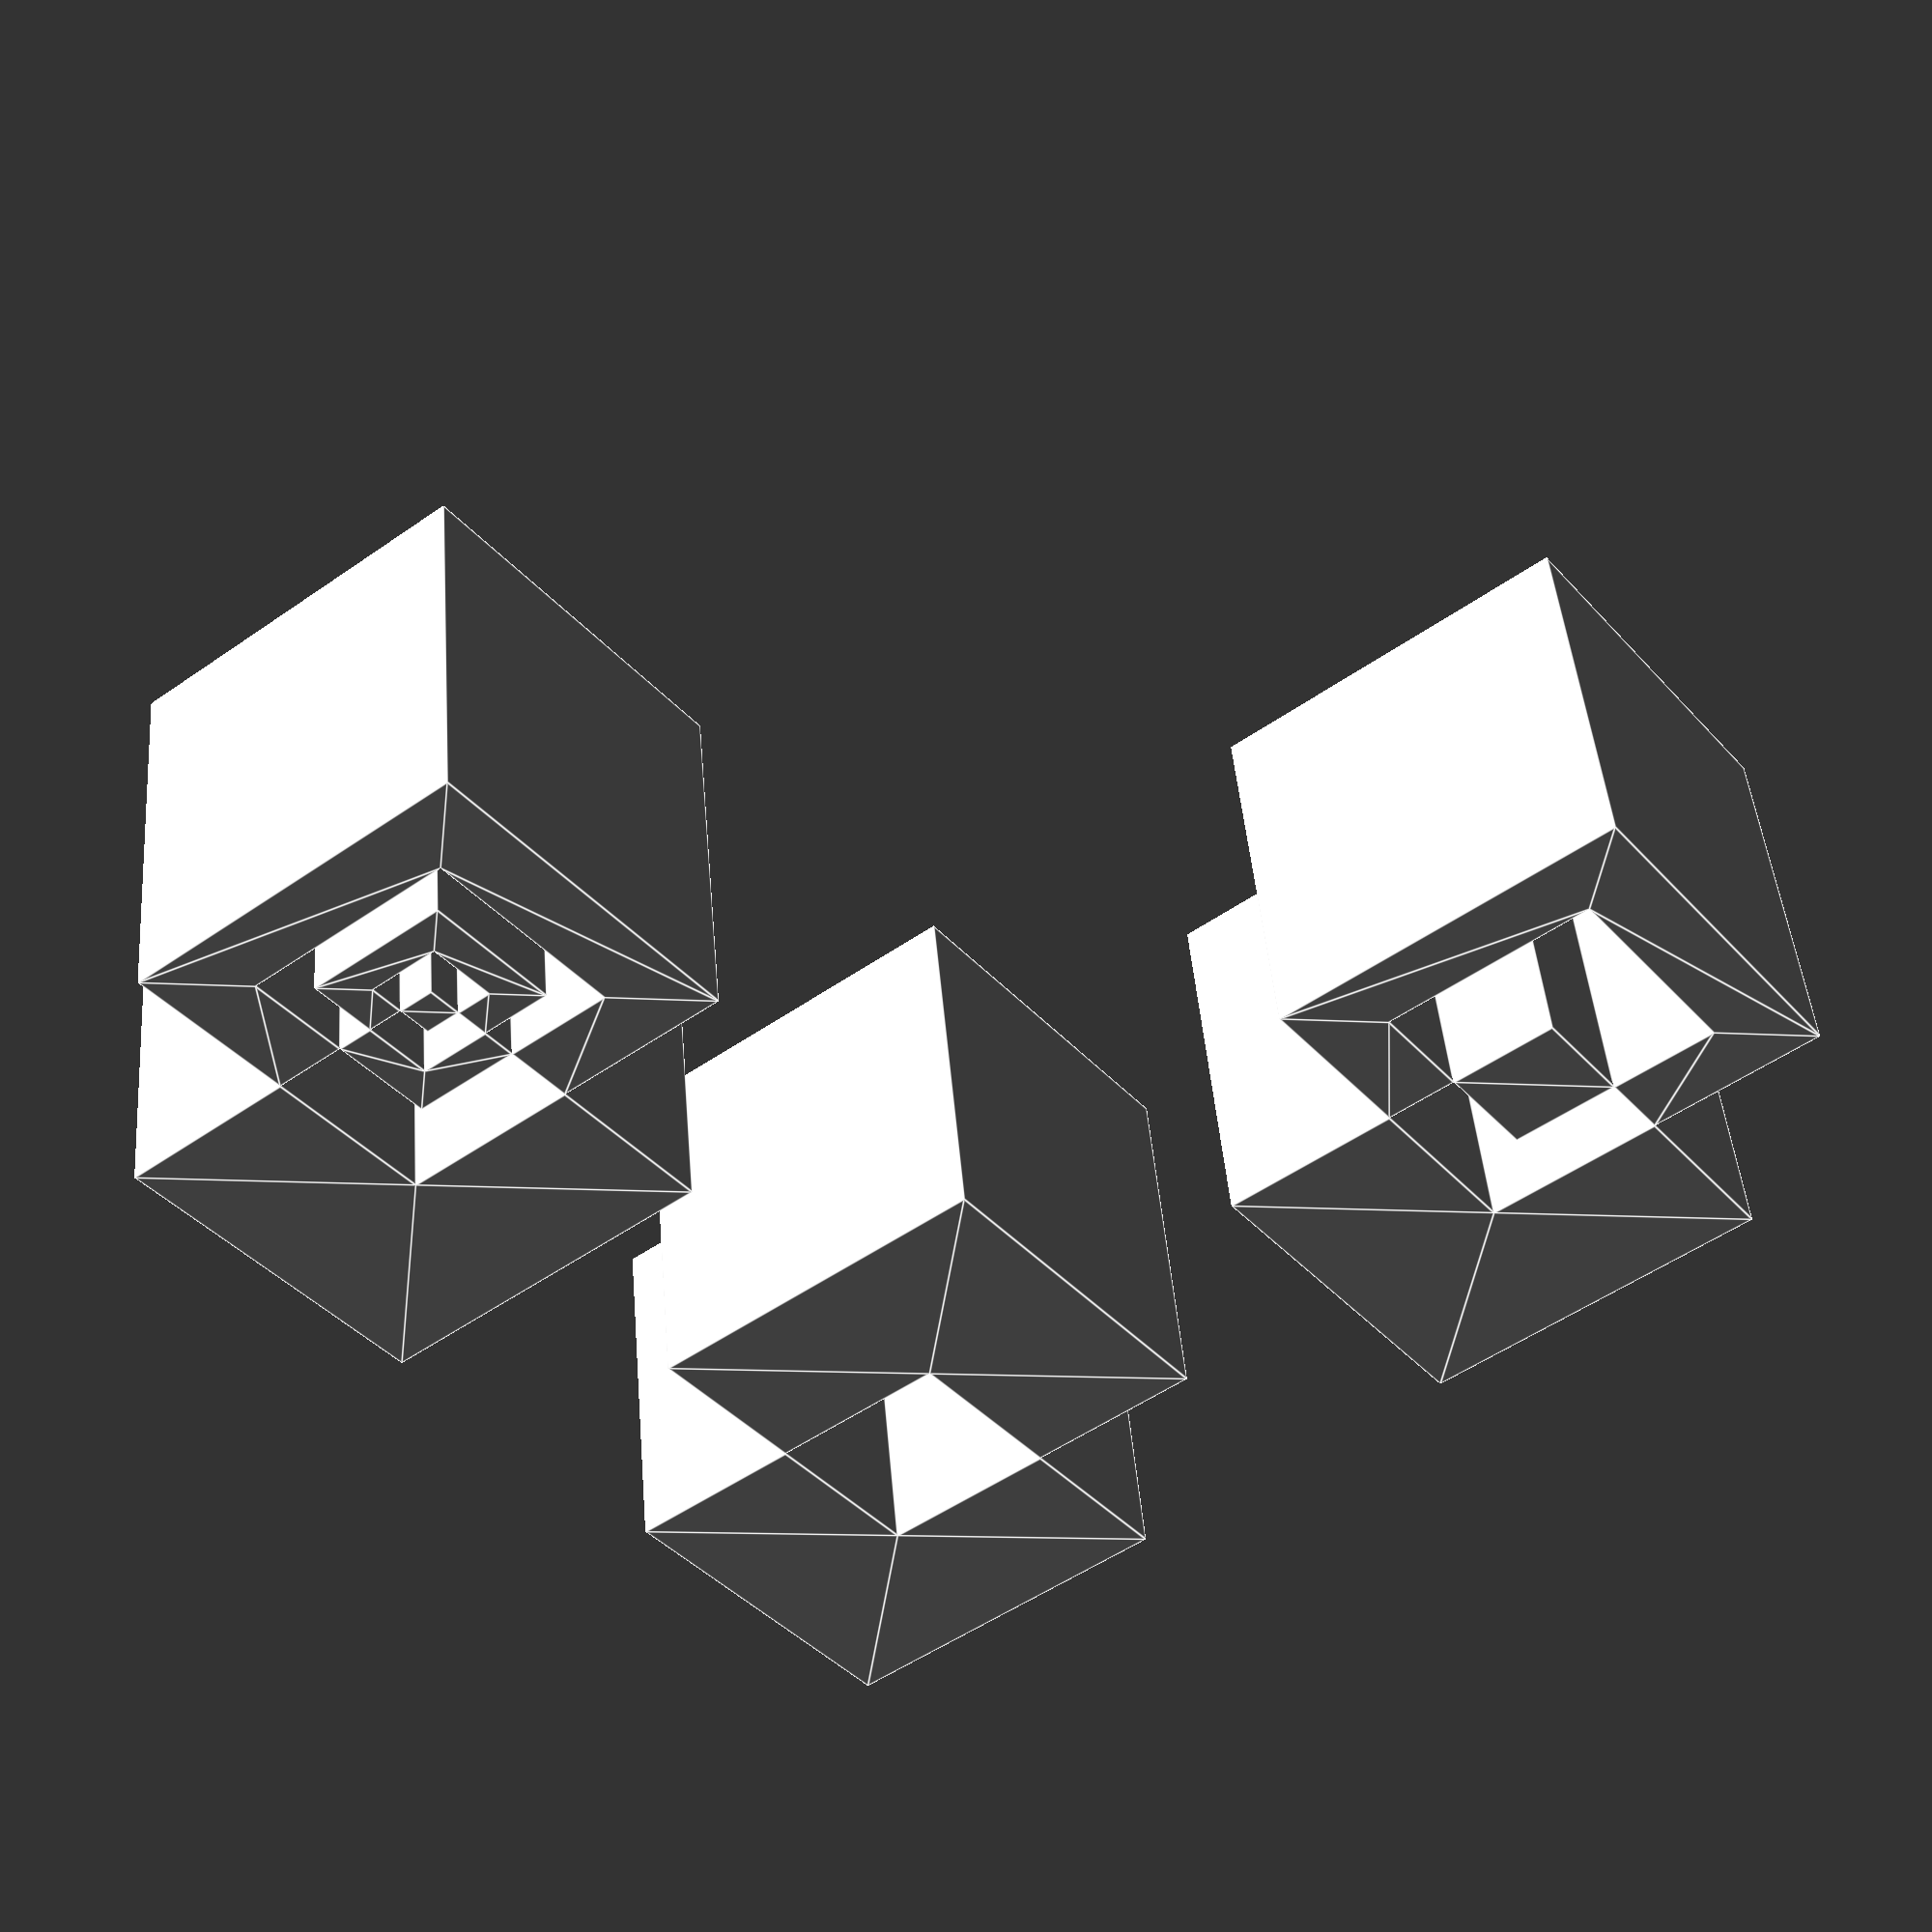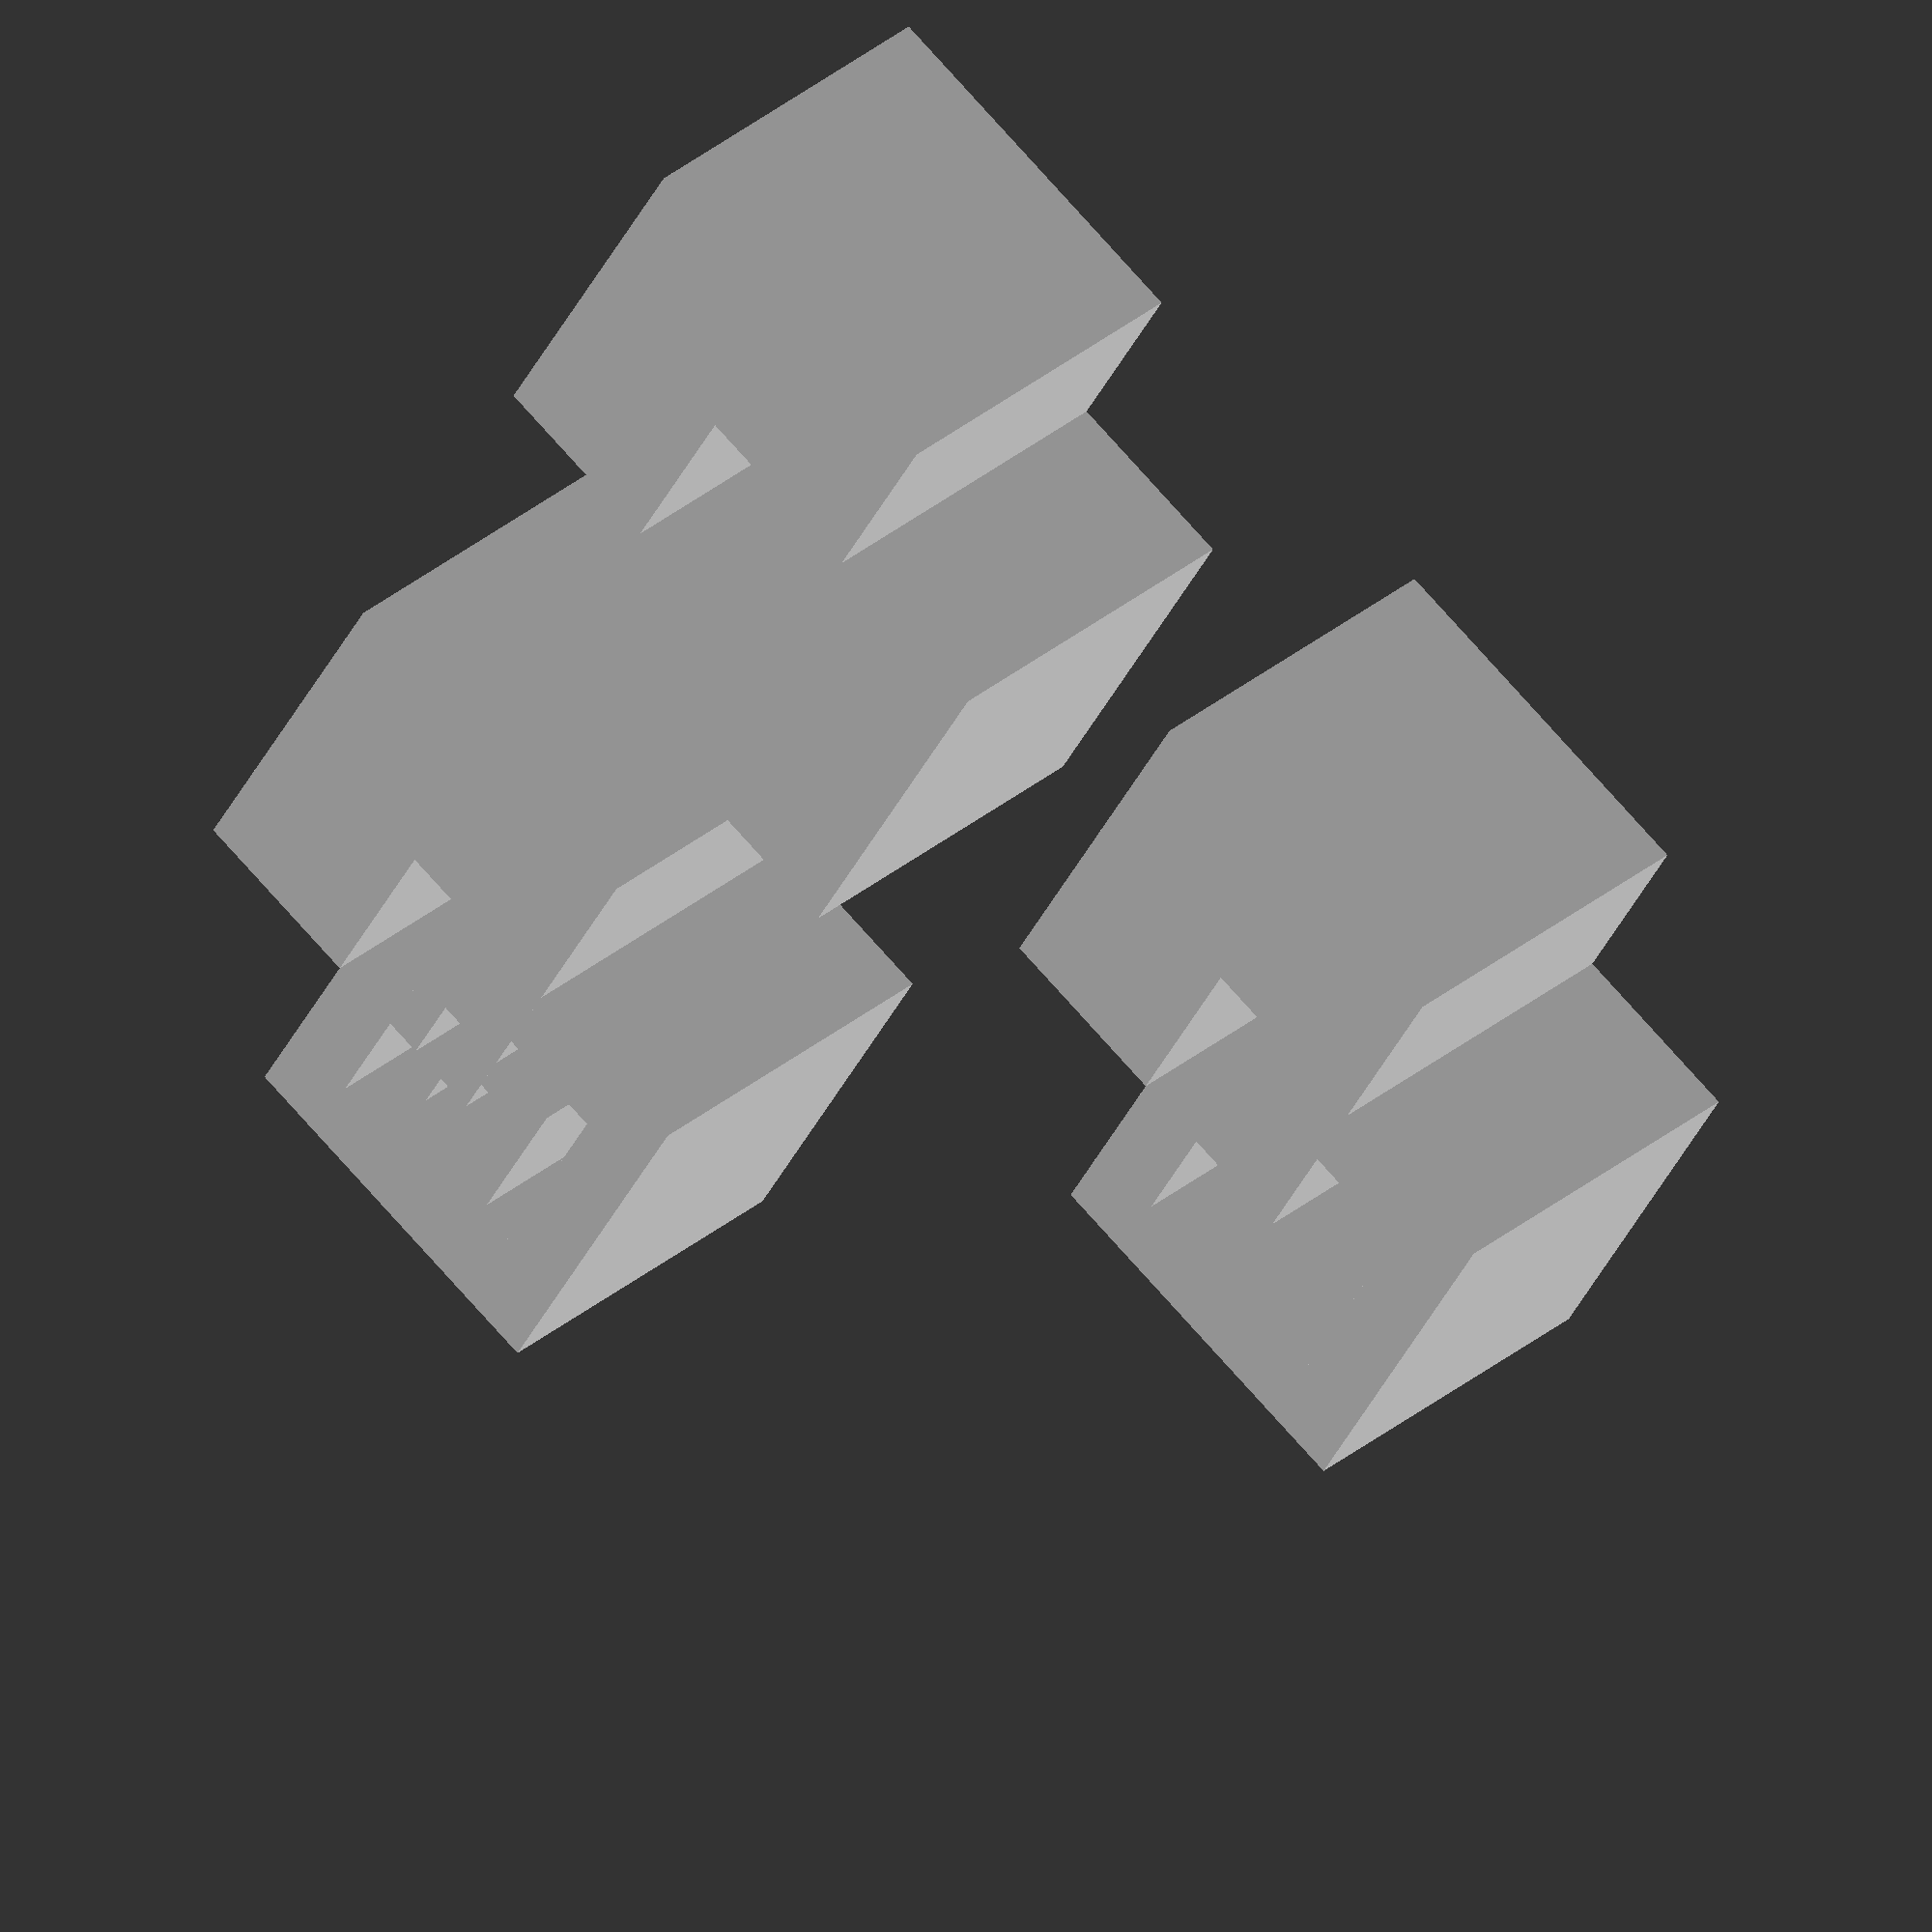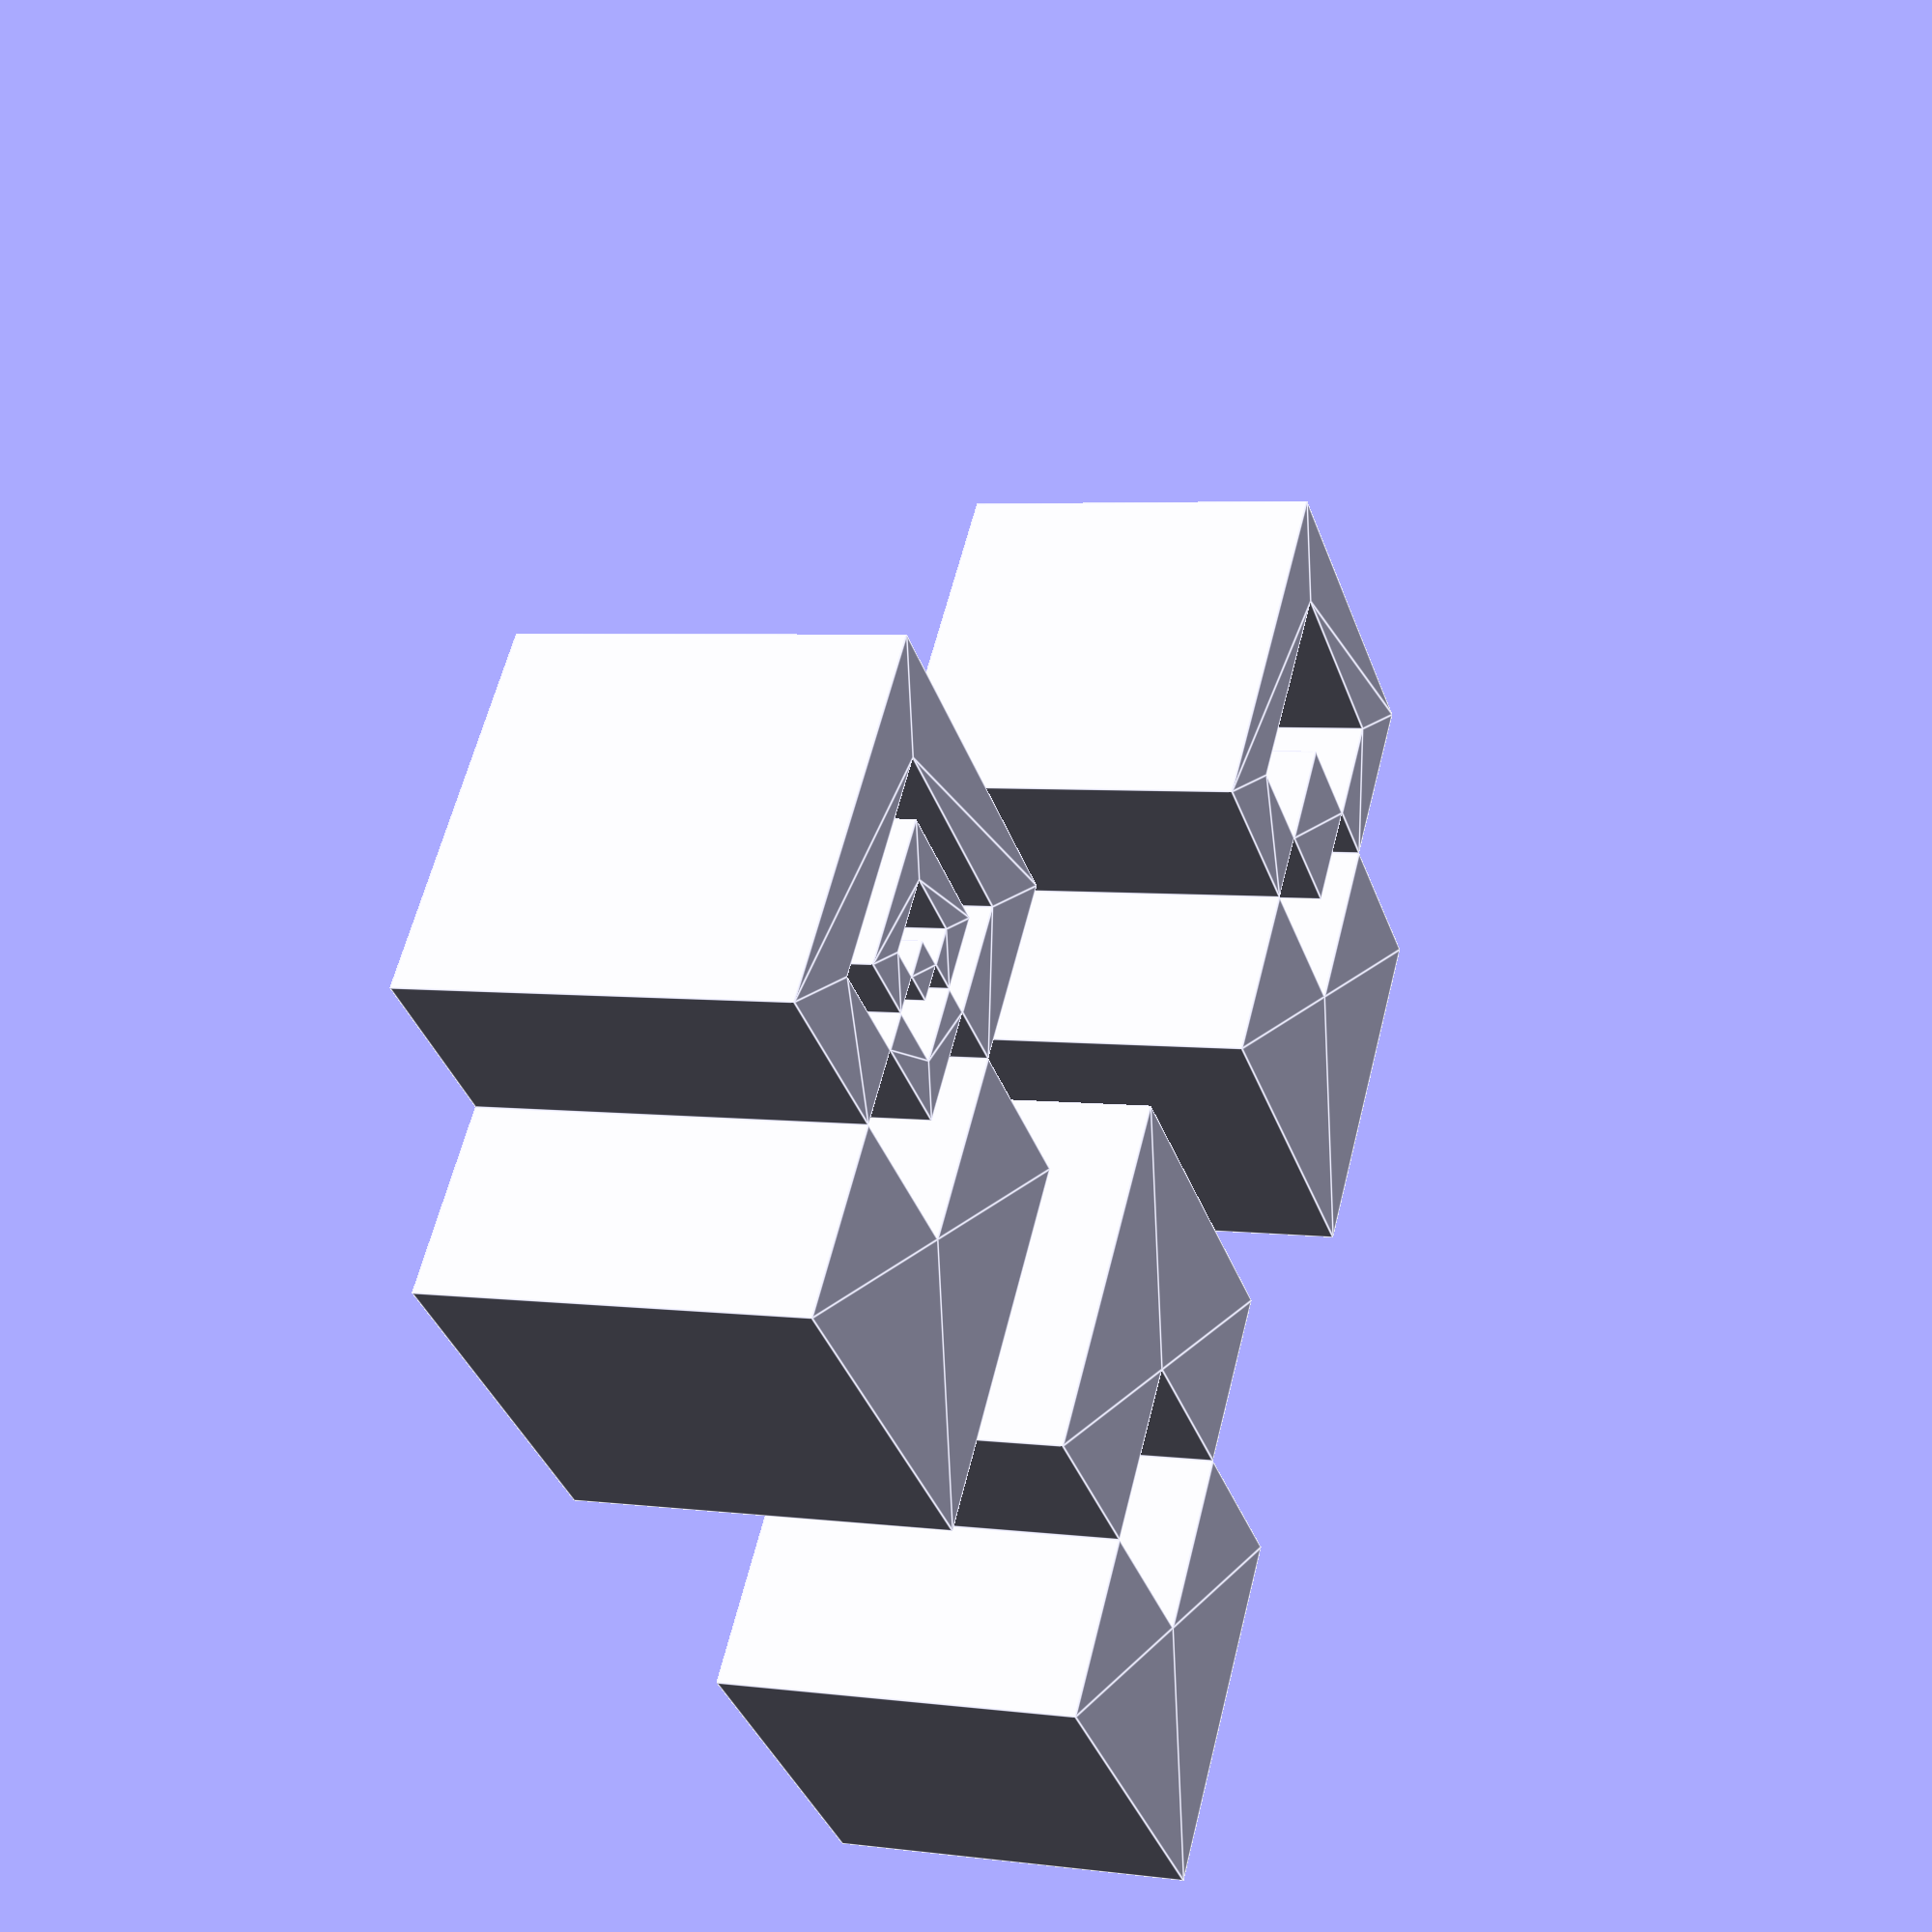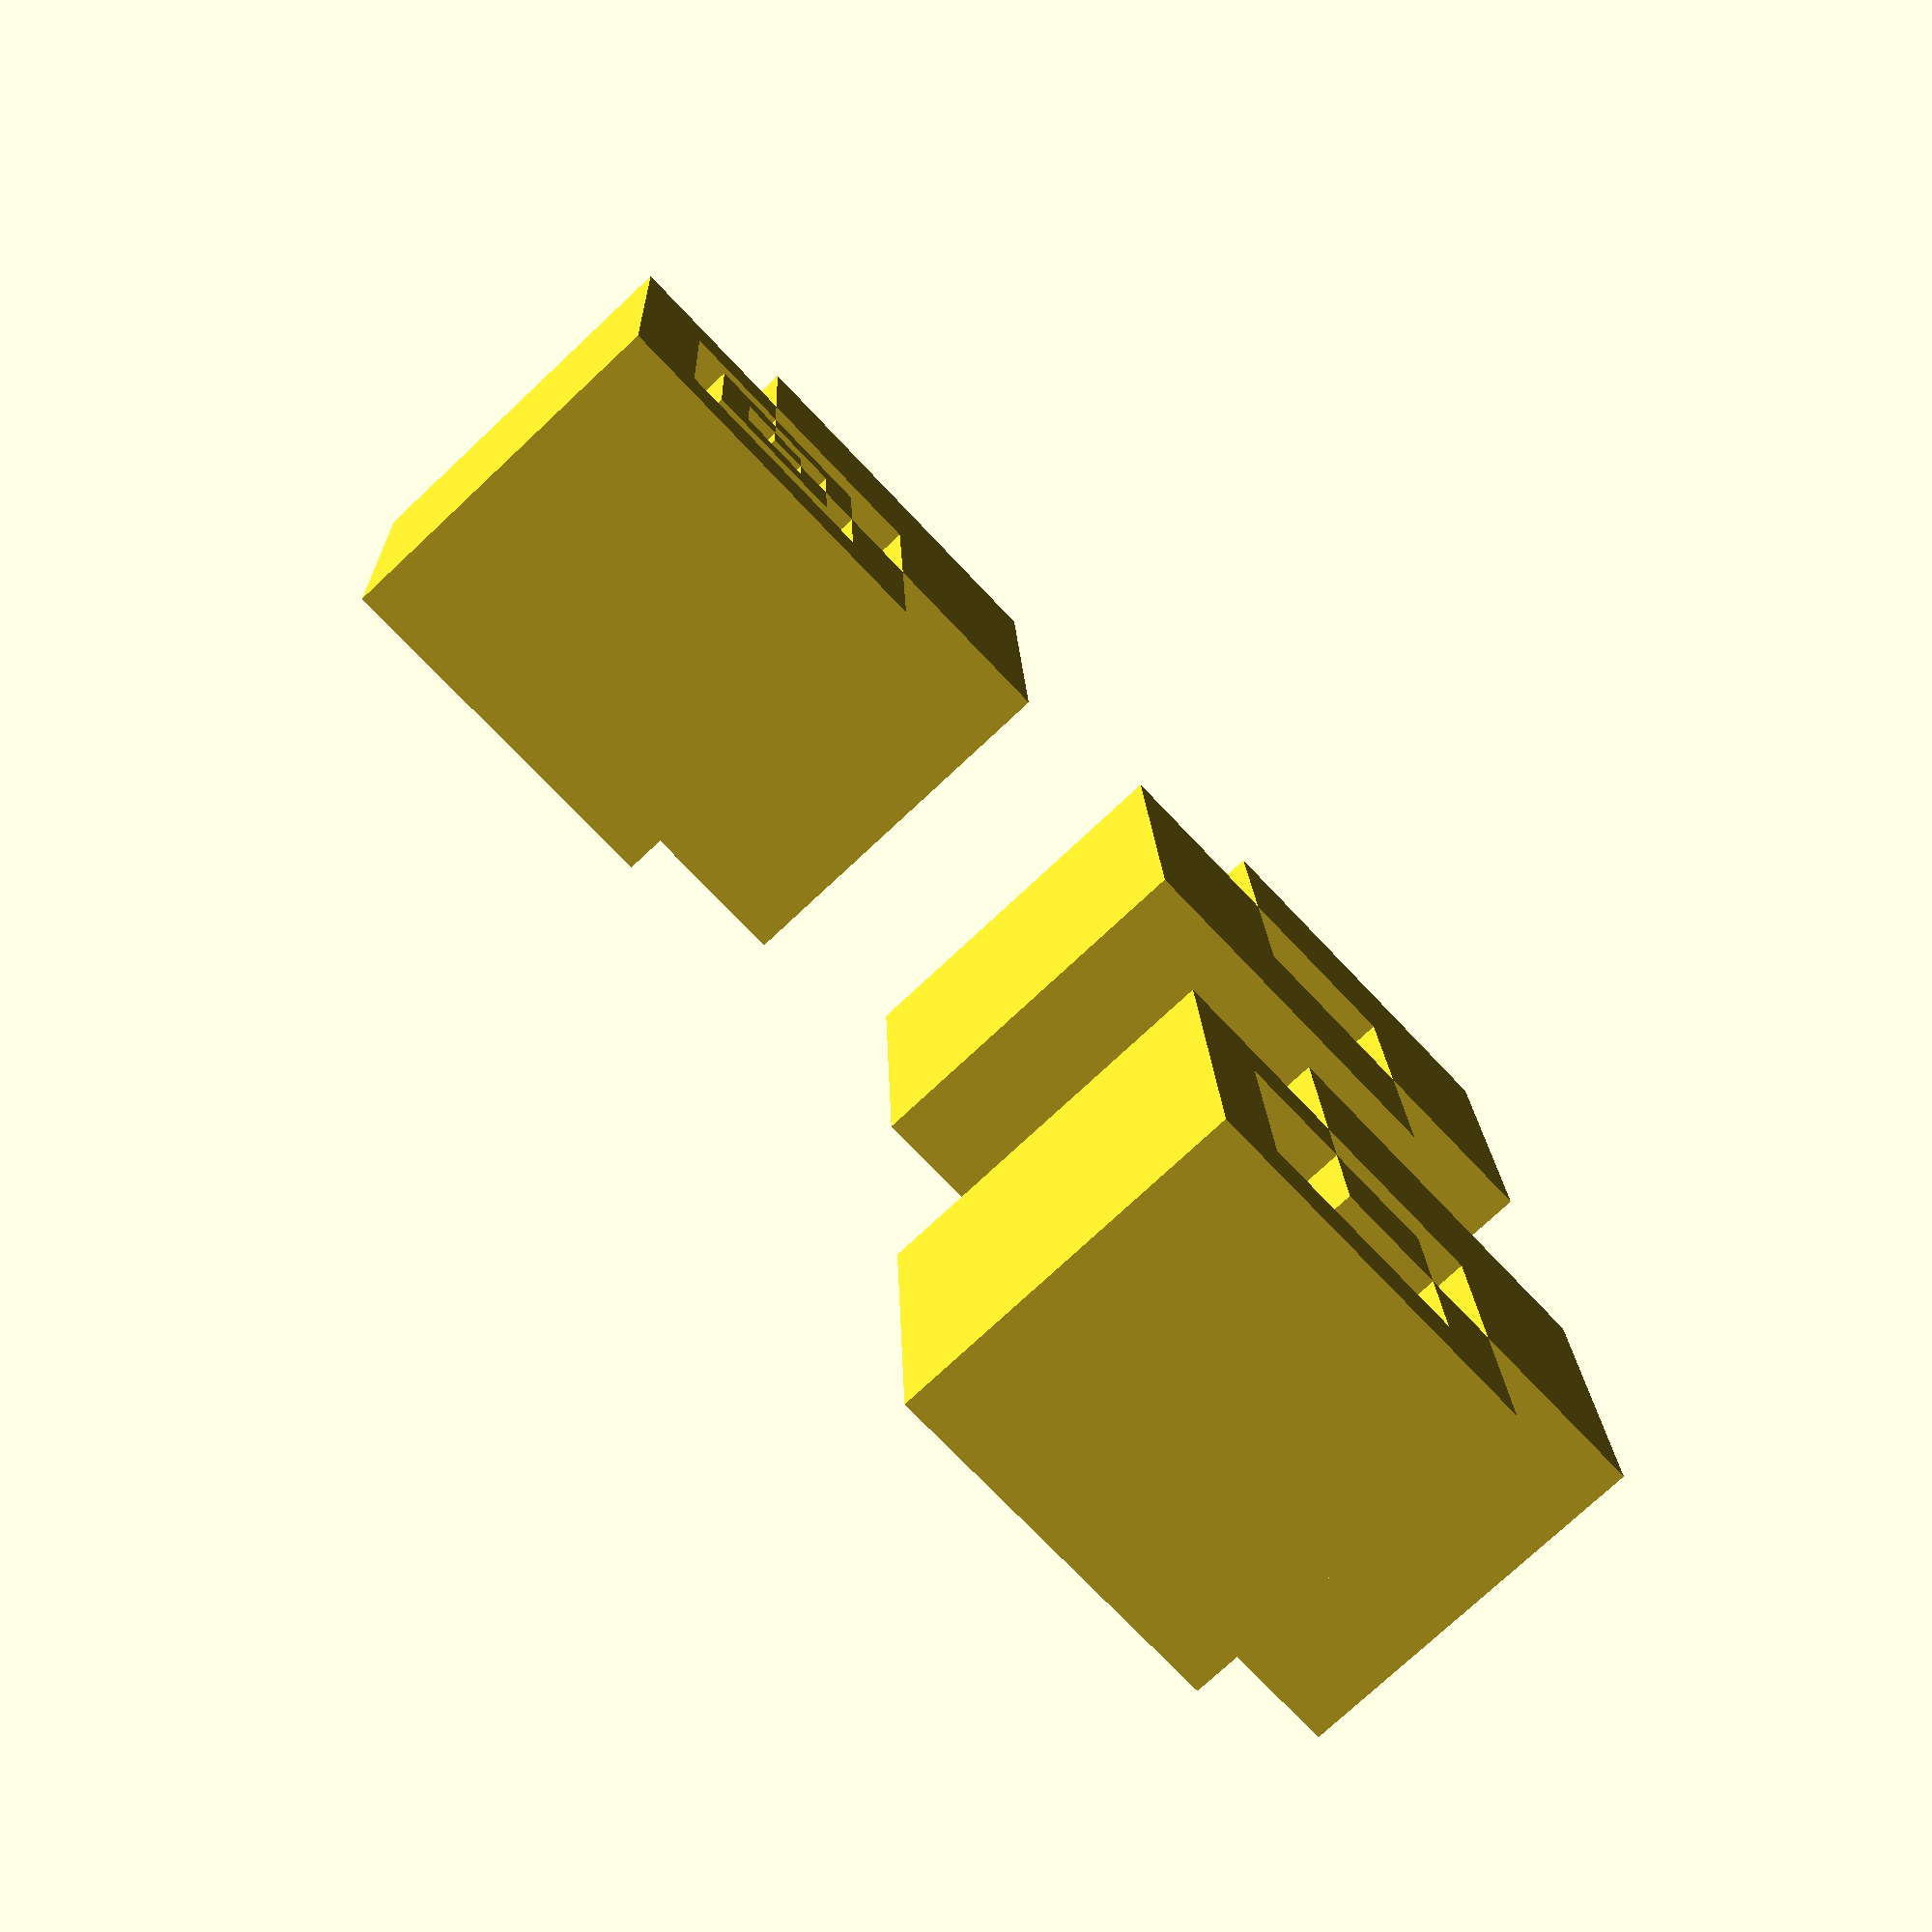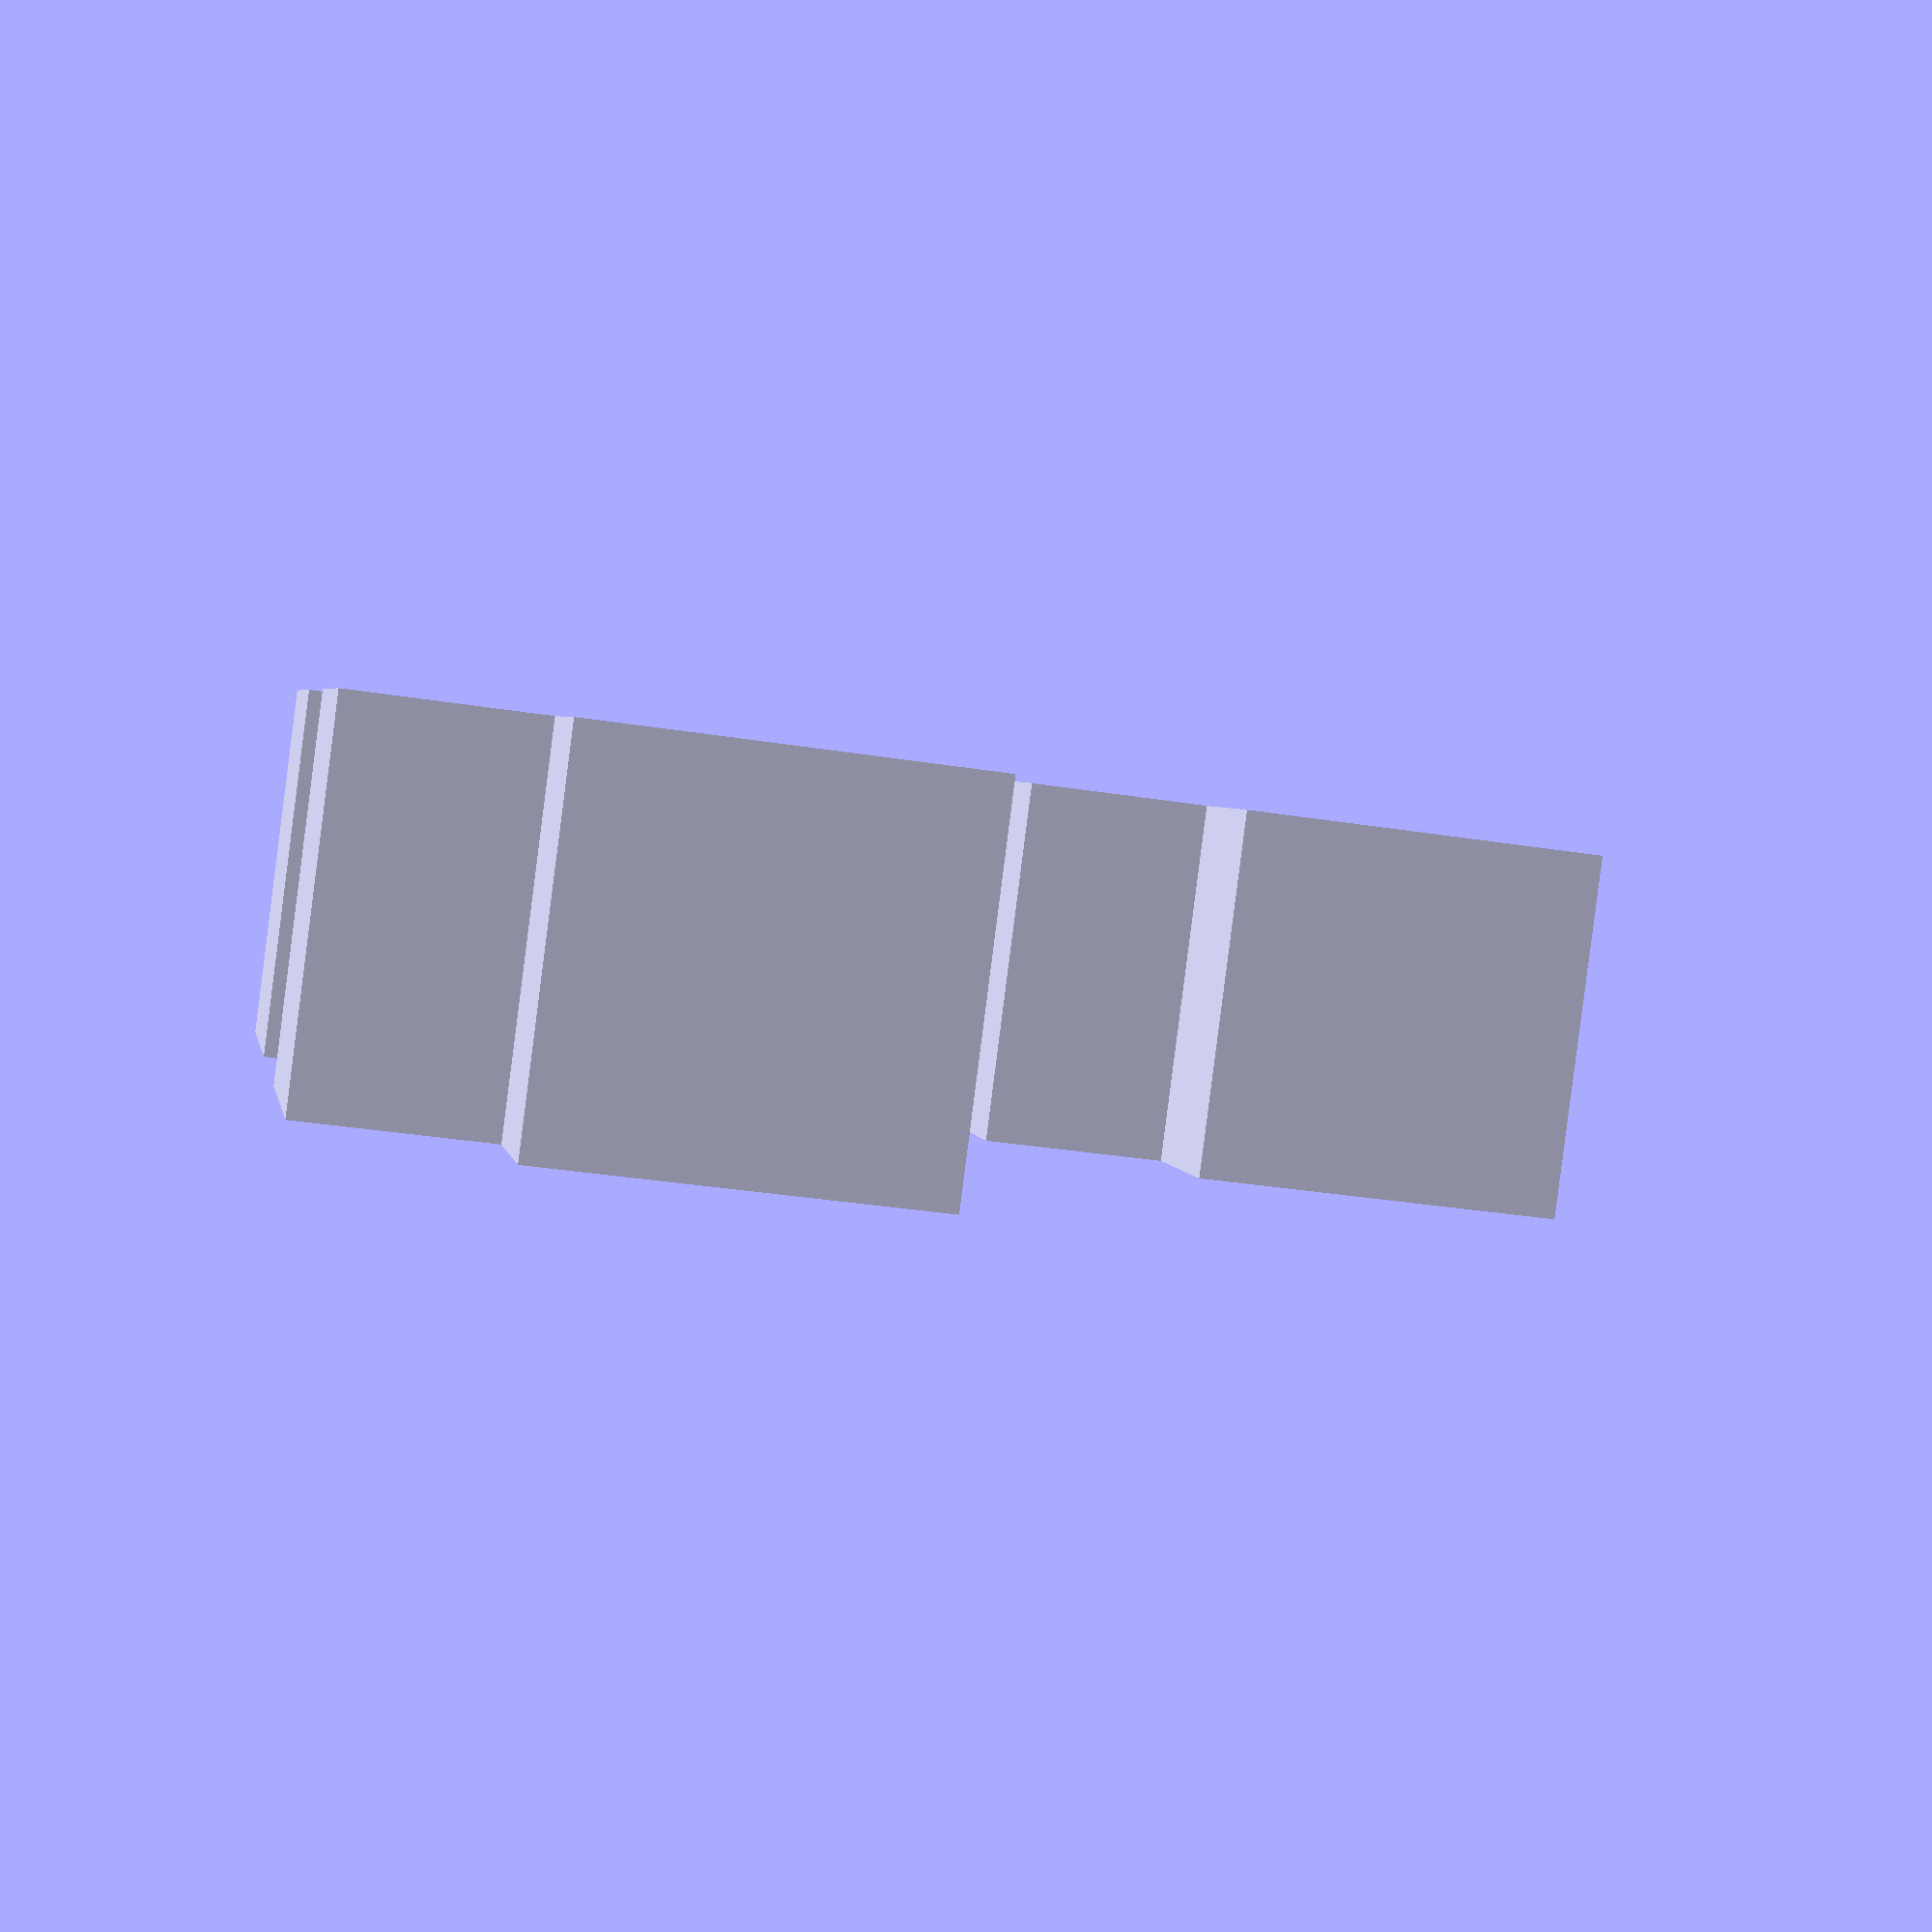
<openscad>
points=[
    [0,0], [1,0], [1,1], [0,1],
    [0.2,0.2], [0.8,0.2], [0.8,0.8], [0.2,0.8],
    [0.3,0.3], [0.7,0.3], [0.7,0.7], [0.3,0.7],
    [0.4,0.4], [0.6,0.4], [0.6,0.6], [0.4,0.6],
    [-0.5,-0.5], [0.5,-0.5], [0.5,0.5], [-0.5,0.5],
  ];

// Intersecting polygons
// According to the docs, the second contour should count as a hole, leaving us with a polygon with a chunk subtraced from a corner.
polygon(
  points=points,
  paths=[
    [0,1,2,3],
    [16,17,18,19],
  ]
);

// Polygon with one proper hole, and one intersecting hole
// The intersected hole ends up producing another polygon using and even/odd rule instead of acting as a hole
translate([2,0,0]) polygon(
  points=points,
  paths=[
    [0,1,2,3],
    [4,5,6,7],
    [16,17,18,19],
  ]
);

// More complex example with multiple holes, islands and intersections
translate([0,2,0]) polygon(
  points=points,
  paths=[
    [0,1,2,3],
    [4,5,6,7],
    [8,9,10,11],
    [12,13,14,15],
    [16,17,18,19],
  ]
);

</openscad>
<views>
elev=134.2 azim=142.6 roll=184.8 proj=p view=edges
elev=328.9 azim=149.3 roll=219.8 proj=o view=wireframe
elev=355.7 azim=307.8 roll=292.8 proj=p view=edges
elev=75.1 azim=92.5 roll=133.2 proj=p view=wireframe
elev=88.1 azim=80.3 roll=352.7 proj=p view=wireframe
</views>
